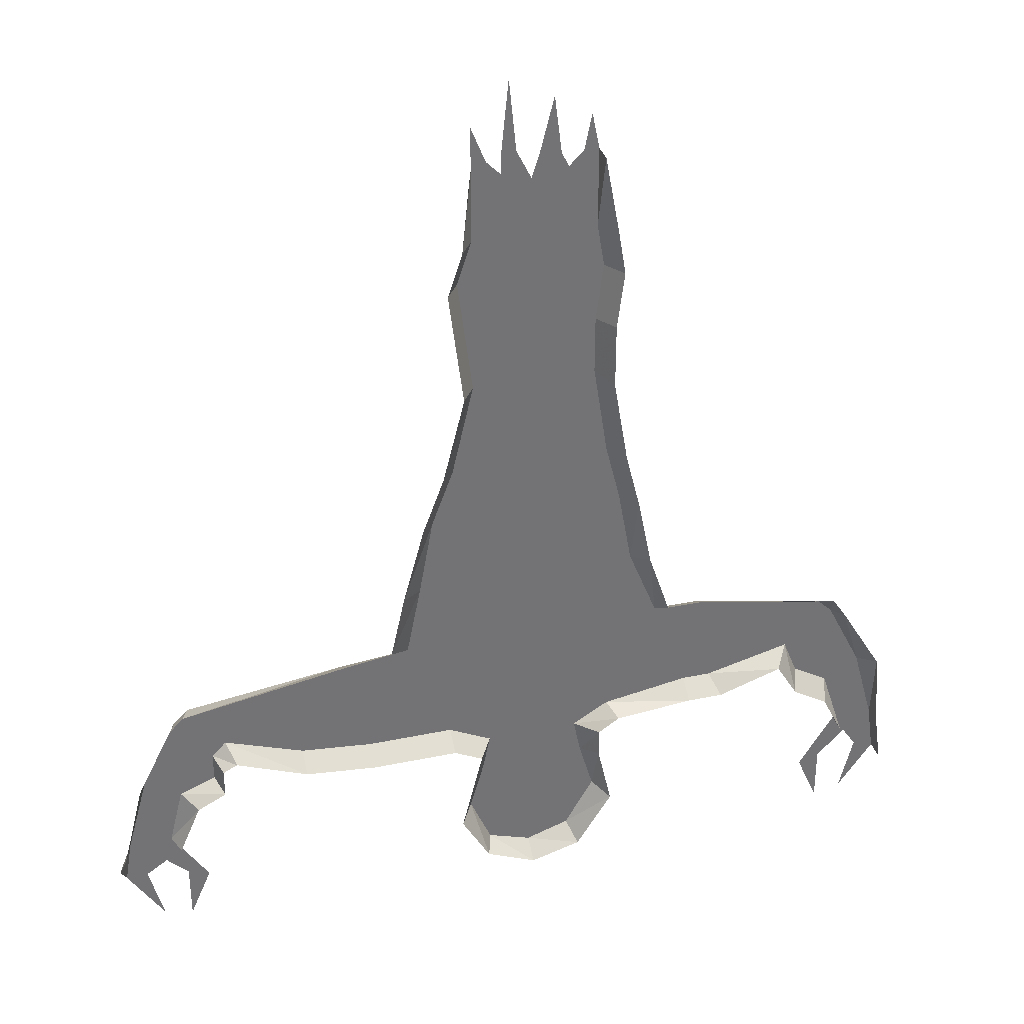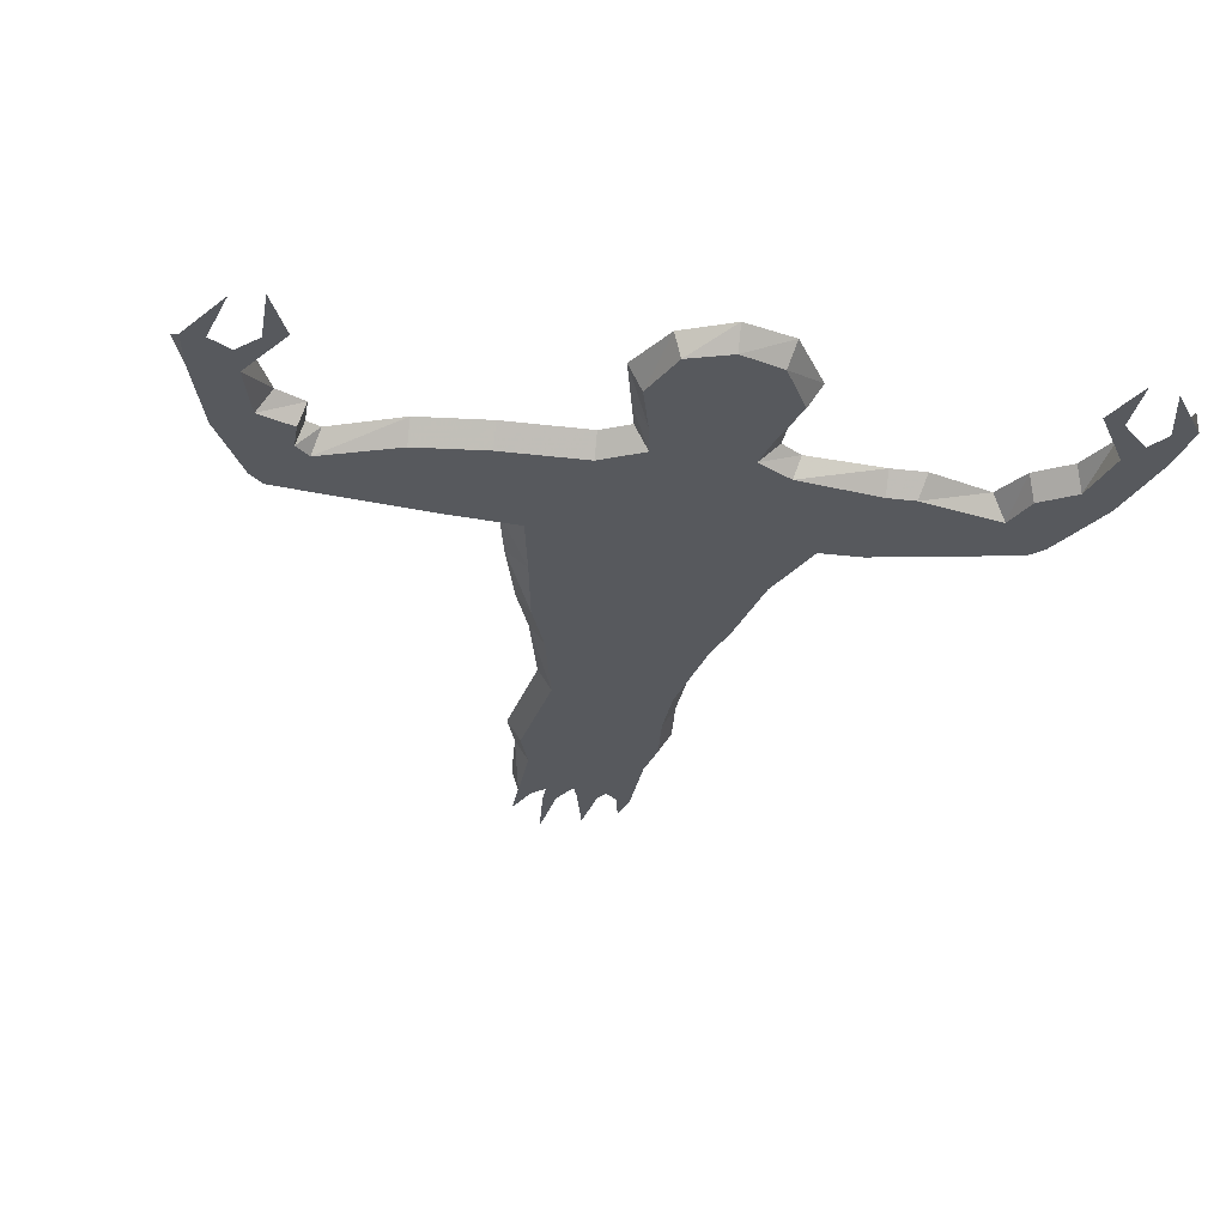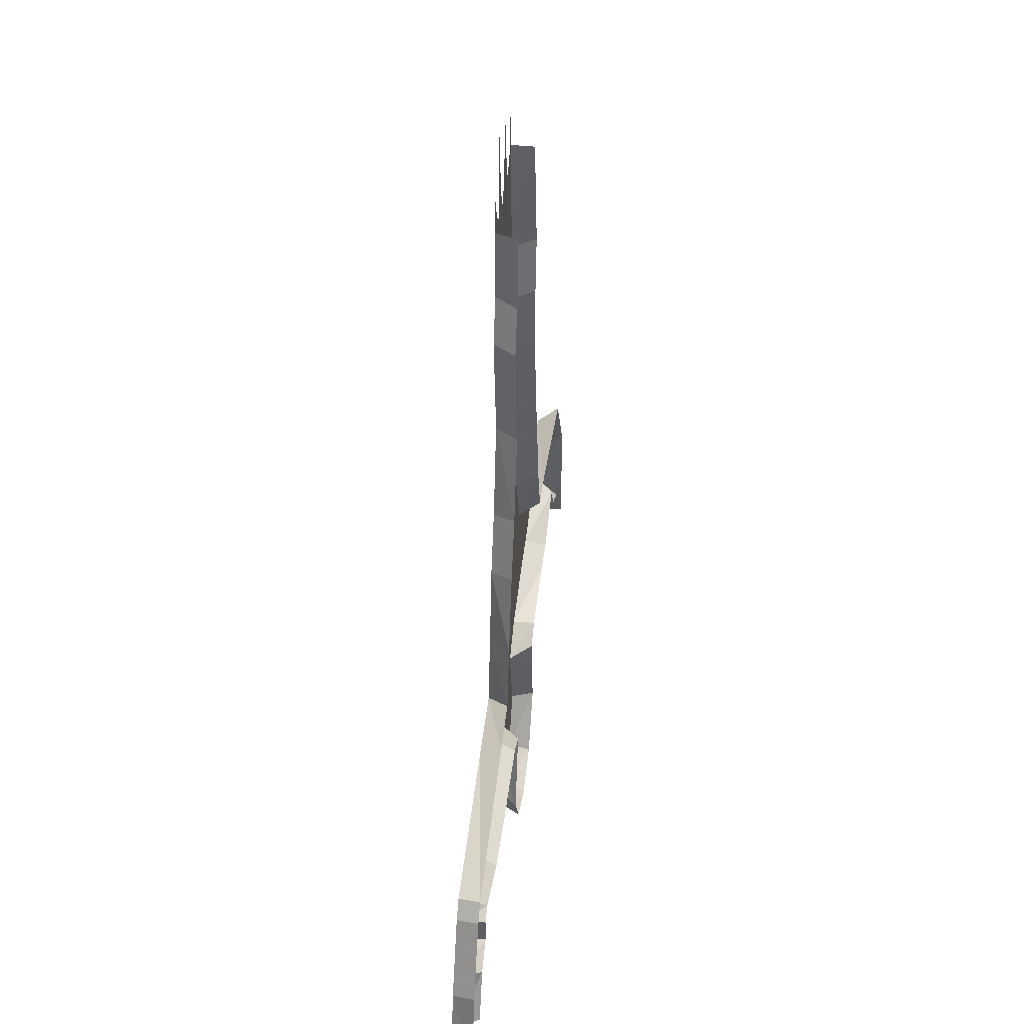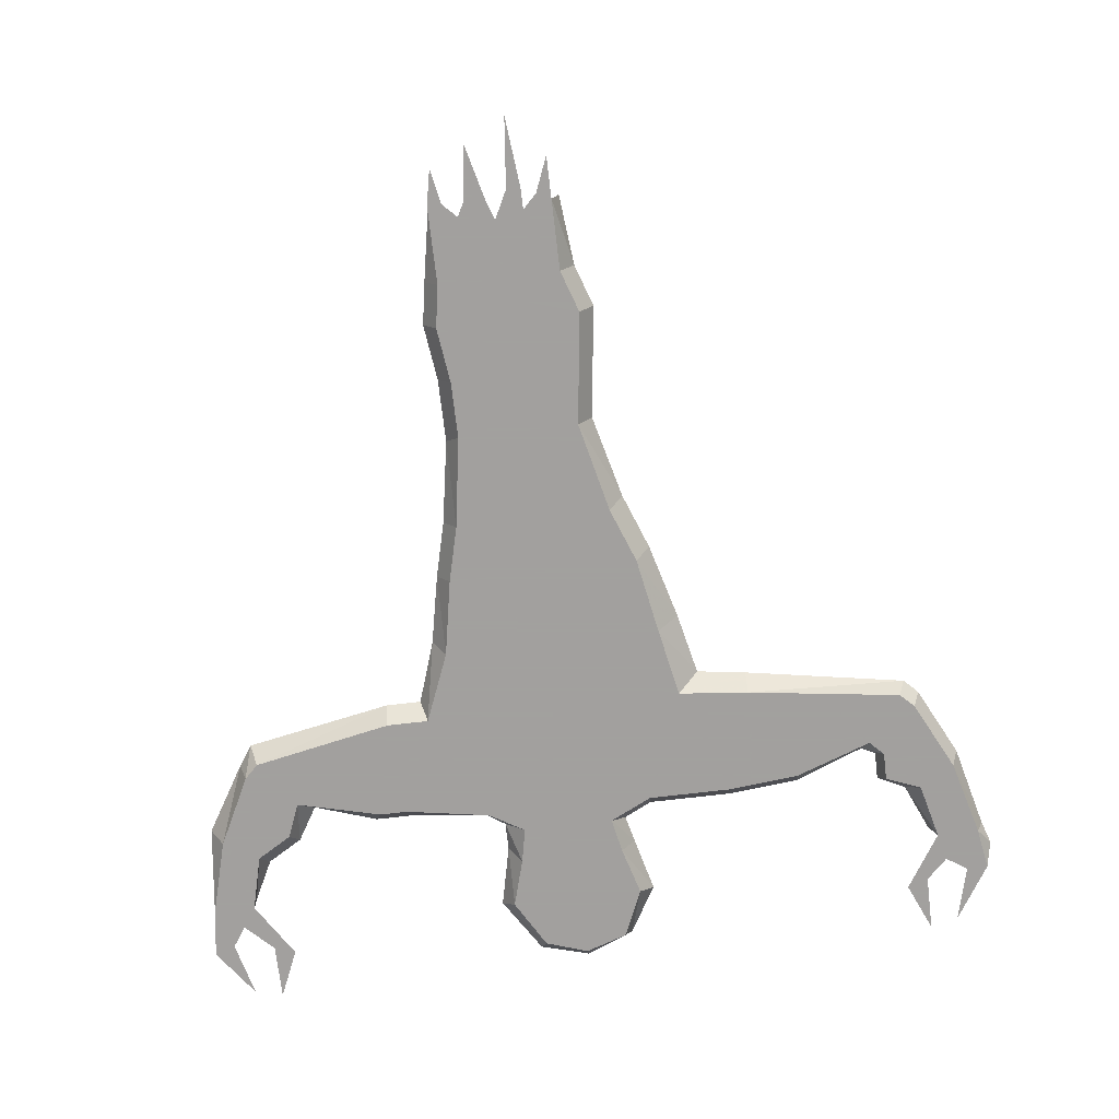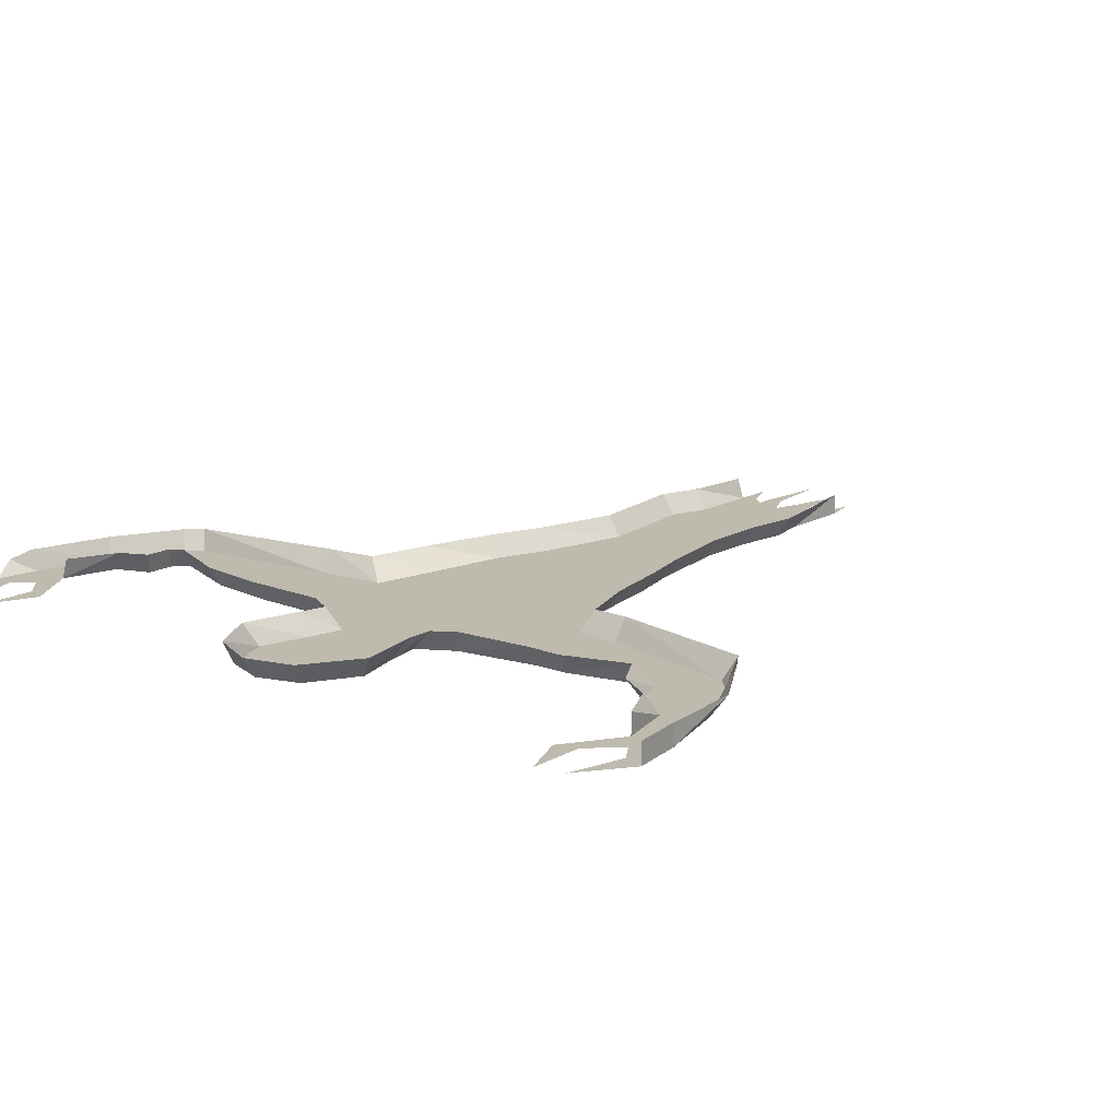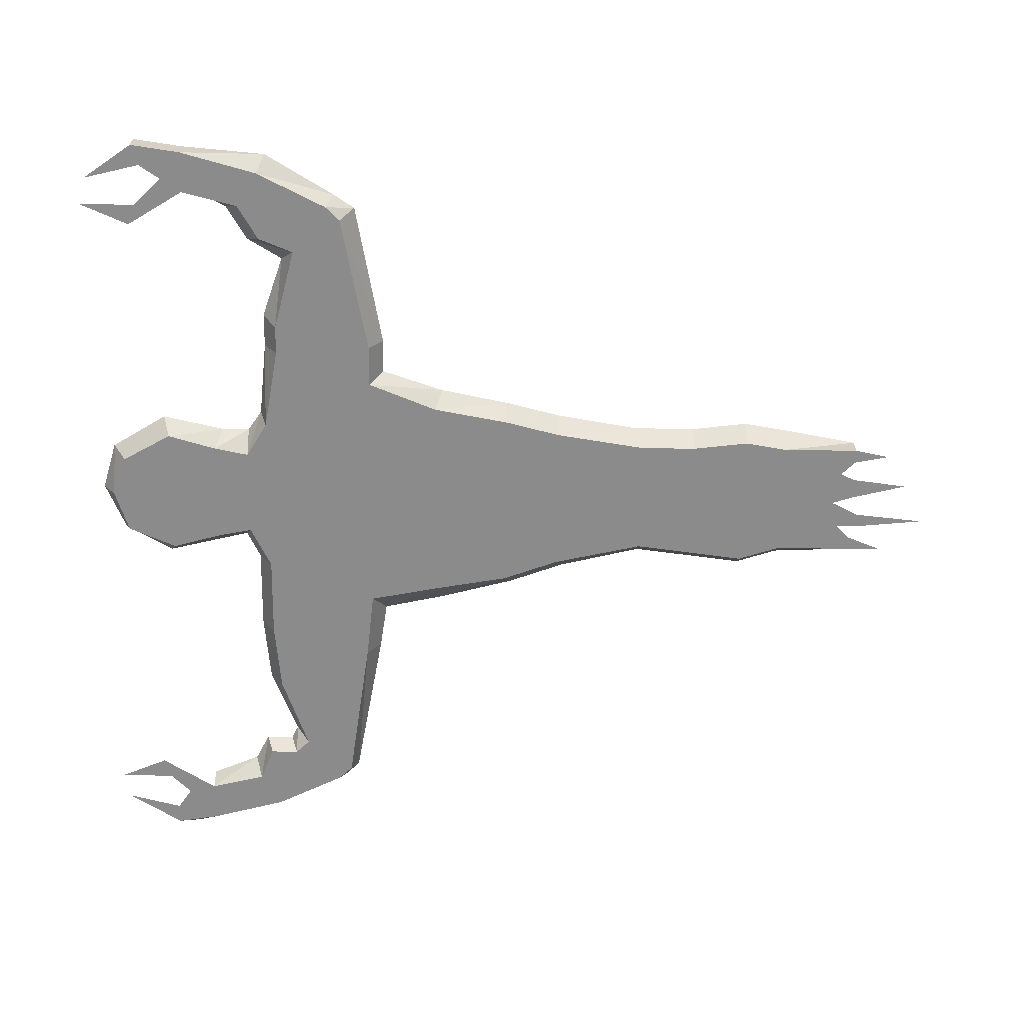
<metadata>
{"format":"obj","ext":"obj","renderer":"f3d","projection":"perspective","resolution":1024,"background":"white","views":[{"elev":34.3,"azim":164.3,"up":"+Z"},{"elev":-29.6,"azim":169.9,"up":"+Y"},{"elev":44.1,"azim":96.8,"up":"+Z"},{"elev":-71.9,"azim":6.7,"up":"+Y"},{"elev":15.4,"azim":-139.9,"up":"+Y"},{"elev":-63.8,"azim":-90.8,"up":"+Y"}]}
</metadata>
<code>
v 0.1016 -0.07812 -0.07812
v 0.08594 -0.07812 0.007812
v -0.125 -0.07812 0.007812
v -0.1406 -0.07812 -0.07812
v 0.1172 -0.07812 -0.1562
v 0.1406 -0.05469 -0.1406
v 0.125 -0.05469 -0.07031
v 0.1016 -0.05469 0.01562
v 0.0625 -0.07812 0.07031
v -0.1094 -0.07812 0.07031
v -0.125 -0.05469 0.07031
v -0.1406 -0.05469 0.007812
v -0.1562 -0.05469 -0.07031
v -0.1719 -0.07812 -0.1562
v 0.07031 -0.07812 -0.2812
v 0.1641 -0.07812 -0.2812
v 0.1953 -0.07812 -0.1641
v 0.1953 -0.05469 -0.1484
v 0.03906 -0.07812 0.1719
v -0.09375 -0.07812 0.1719
v -0.1094 -0.05469 0.1641
v 0.04688 -0.07812 0.2344
v -0.09375 -0.07812 0.2344
v -0.1094 -0.05469 0.2344
v -0.1172 -0.07812 -0.2812
v -0.07812 -0.07812 -0.3047
v 0.02344 -0.07812 -0.3047
v 0.03906 -0.05469 -0.3125
v 0.07031 -0.05469 -0.2969
v 0.1641 -0.05469 -0.2969
v 0.2422 -0.07812 -0.2734
v 0.3672 -0.07812 -0.1875
v 0.375 -0.05469 -0.1797
v -0.08594 -0.07812 -0.3438
v 0.03125 -0.07812 -0.3438
v -0.1016 -0.05469 -0.3047
v -0.1016 -0.05469 -0.3359
v -0.1016 -0.07812 -0.3984
v 0.04688 -0.07812 -0.3984
v 0.0625 -0.05469 -0.4062
v 0.04688 -0.05469 -0.3438
v -0.07031 -0.07812 -0.4531
v 0.02344 -0.07812 -0.4531
v -0.1172 -0.05469 -0.4062
v -0.07812 -0.05469 -0.4688
v -0.02344 -0.07812 -0.4688
v -0.02344 -0.05469 -0.4844
v 0.03125 -0.05469 -0.4609
v -0.3906 -0.07812 -0.4219
v -0.3906 -0.07812 -0.4844
v -0.3672 -0.07812 -0.4297
v -0.4219 -0.07812 -0.3906
v -0.4062 -0.07812 -0.3672
v -0.4531 -0.07812 -0.3672
v -0.4375 -0.07812 -0.4141
v -0.4609 -0.07812 -0.4219
v -0.4219 -0.07812 -0.4766
v 0.3594 -0.07812 -0.4297
v 0.3828 -0.07812 -0.4844
v 0.3828 -0.07812 -0.4219
v 0.3984 -0.07812 -0.3672
v 0.4062 -0.07812 -0.3984
v 0.4453 -0.07812 -0.3672
v 0.3828 -0.07812 -0.3047
v 0.3672 -0.05469 -0.3125
v 0.3906 -0.05469 -0.3672
v 0.4297 -0.07812 -0.4141
v 0.4531 -0.07812 -0.4141
v 0.4609 -0.0625 -0.3906
v 0.4531 -0.05469 -0.3672
v 0.4219 -0.07812 -0.2812
v 0.3438 -0.07812 -0.2578
v 0.3438 -0.07812 -0.2891
v 0.3359 -0.05469 -0.2969
v 0.4141 -0.07812 -0.4766
v 0.05469 -0.07812 0.2969
v -0.1016 -0.07812 0.2969
v -0.1172 -0.05469 0.2969
v 0.03906 -0.07812 0.3438
v -0.09375 -0.07812 0.3438
v -0.1094 -0.05469 0.3438
v 0.007812 -0.07812 0.4141
v -0.02344 -0.07812 0.4062
v -0.0625 -0.07812 0.4141
v -0.09375 -0.07812 0.4297
v -0.09375 -0.05469 0.4297
v 0.03906 -0.07812 0.4219
v 0.03906 -0.07812 0.4688
v 0.02344 -0.07812 0.4297
v 0.05469 -0.05469 0.3438
v 0.04688 -0.05469 0.4219
v -0.03125 -0.07812 0.4297
v -0.05469 -0.07812 0.4297
v -0.04688 -0.07812 0.4922
v 0.007812 -0.07812 0.4375
v -0.007812 -0.07812 0.4375
v 0 -0.07812 0.5156
v -0.07812 -0.07812 0.4297
v -0.08594 -0.07812 0.4688
v -0.3906 -0.07812 -0.2031
v -0.4297 -0.07812 -0.2812
v -0.3906 -0.07812 -0.3047
v -0.3516 -0.07812 -0.2812
v -0.3359 -0.07812 -0.2422
v -0.375 -0.07812 -0.1875
v -0.3828 -0.05469 -0.1719
v -0.3984 -0.05469 -0.1953
v -0.4453 -0.05469 -0.2734
v -0.4062 -0.05469 -0.3672
v -0.3828 -0.05469 -0.3203
v -0.3438 -0.05469 -0.2969
v -0.3203 -0.05469 -0.2578
v -0.2188 -0.07812 -0.1562
v -0.2188 -0.05469 -0.1406
v -0.2422 -0.07812 -0.2656
v -0.1797 -0.05469 -0.1406
v -0.2109 -0.07812 -0.2656
v -0.2109 -0.05469 -0.2812
v -0.125 -0.05469 -0.2891
v 0.3828 -0.07812 -0.2031
v 0.3281 -0.07812 -0.2422
v 0.3203 -0.05469 -0.2578
v 0.3359 -0.05469 -0.2656
v 0.2422 -0.05469 -0.2891
v 0.3906 -0.05469 -0.1953
v 0.07812 -0.05469 0.07812
v 0.05469 -0.05469 0.1719
v 0.0625 -0.05469 0.2344
v 0.07031 -0.05469 0.2969
v 0.4297 -0.05469 -0.2734
v -0.25 -0.05469 -0.2812
v -0.4531 -0.05469 -0.3672
v -0.4609 -0.05469 -0.4219
f 1 2 3
f 1 3 4
f 1 4 5
f 1 5 6
f 1 6 7
f 1 7 2
f 2 7 8
f 2 8 9
f 2 9 10
f 2 10 3
f 3 10 11
f 3 11 12
f 3 12 4
f 4 12 13
f 4 13 14
f 4 14 5
f 5 14 15
f 5 15 16
f 5 16 17
f 5 17 18
f 5 18 6
f 9 19 20
f 9 20 10
f 10 20 21
f 10 21 11
f 19 22 23
f 19 23 20
f 20 23 24
f 20 24 21
f 15 14 25
f 15 25 26
f 15 26 27
f 15 27 28
f 15 28 29
f 15 29 16
f 16 29 30
f 16 30 31
f 16 31 17
f 17 31 32
f 17 32 33
f 17 33 18
f 34 35 27
f 34 27 26
f 34 26 36
f 34 36 37
f 34 37 38
f 34 38 35
f 35 38 39
f 35 39 40
f 35 40 41
f 35 41 27
f 27 41 28
f 42 43 39
f 42 39 38
f 42 38 44
f 42 44 45
f 42 45 46
f 42 46 43
f 43 46 47
f 43 47 48
f 43 48 39
f 39 48 40
f 49 50 51
f 49 51 52
f 52 51 53
f 52 53 54
f 52 54 55
f 55 54 56
f 55 56 57
f 58 59 60
f 58 60 61
f 61 60 62
f 61 62 63
f 61 63 64
f 61 64 65
f 61 65 66
f 62 67 68
f 62 68 63
f 63 68 69
f 63 69 70
f 63 70 71
f 63 71 64
f 64 71 72
f 64 72 73
f 64 73 74
f 64 74 65
f 67 75 68
f 22 76 77
f 22 77 23
f 23 77 78
f 23 78 24
f 76 79 80
f 76 80 77
f 77 80 81
f 77 81 78
f 79 82 83
f 79 83 80
f 80 83 84
f 80 84 85
f 80 85 86
f 80 86 81
f 87 88 89
f 87 89 79
f 87 79 90
f 87 90 91
f 79 89 82
f 83 92 93
f 83 93 84
f 92 94 93
f 82 95 96
f 82 96 83
f 95 97 96
f 84 98 85
f 85 98 99
f 100 101 102
f 100 102 103
f 100 103 104
f 100 104 105
f 100 105 106
f 100 106 107
f 100 107 101
f 101 107 108
f 101 108 54
f 101 54 53
f 101 53 102
f 102 53 109
f 102 109 110
f 102 110 103
f 103 110 111
f 103 111 104
f 104 111 112
f 104 112 104
f 104 104 105
f 105 104 113
f 105 113 114
f 105 114 106
f 113 104 115
f 113 115 14
f 113 14 116
f 113 116 114
f 115 117 14
f 14 117 25
f 25 117 118
f 25 118 119
f 25 119 26
f 26 119 36
f 72 71 120
f 72 120 121
f 72 121 122
f 72 122 123
f 72 123 73
f 73 123 74
f 120 32 121
f 121 32 31
f 121 31 124
f 121 124 122
f 32 120 125
f 32 125 33
f 9 8 126
f 9 126 19
f 19 126 127
f 19 127 22
f 22 127 128
f 22 128 76
f 76 128 129
f 76 129 79
f 79 129 90
f 30 124 31
f 71 70 130
f 71 130 120
f 120 130 125
f 104 112 112
f 104 112 115
f 115 112 131
f 115 131 117
f 117 131 118
f 37 44 38
f 45 47 46
f 132 133 56
f 132 56 54
f 132 54 108
f 13 116 14

</code>
